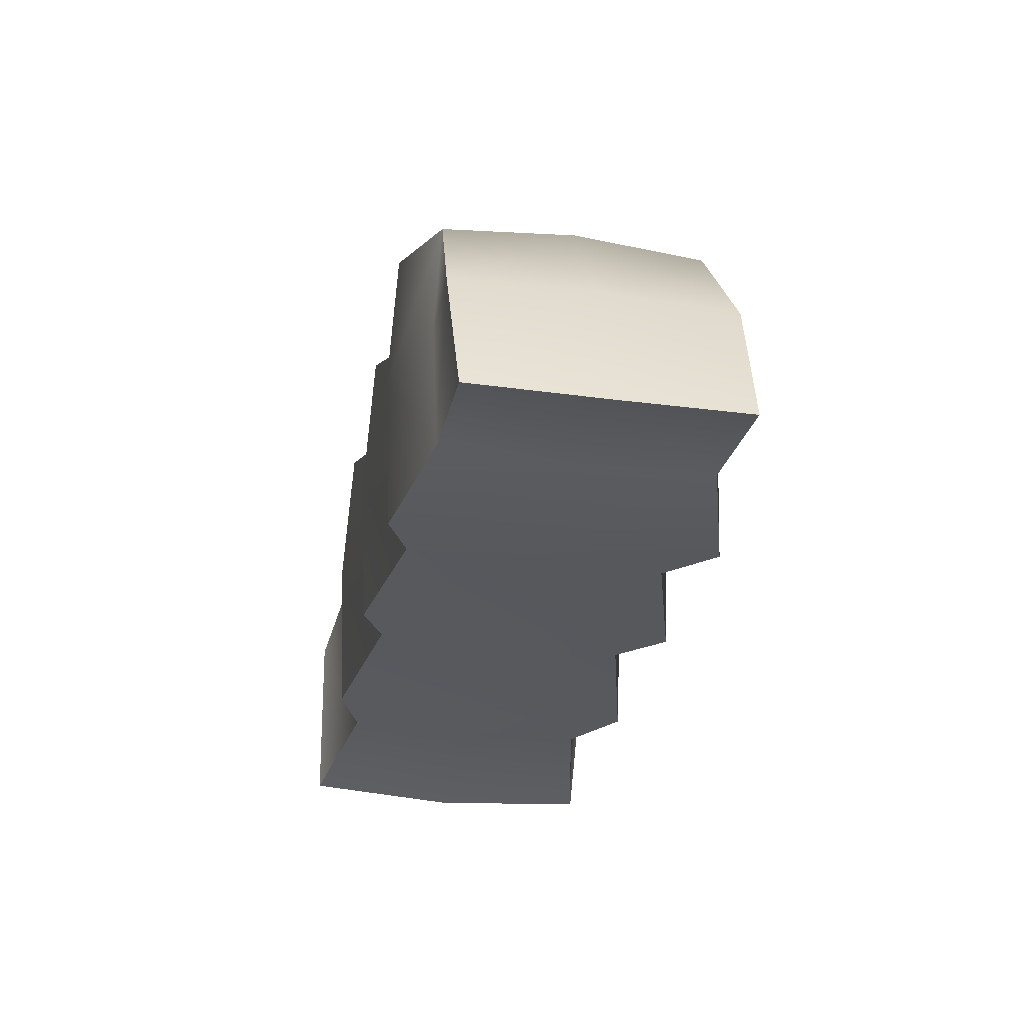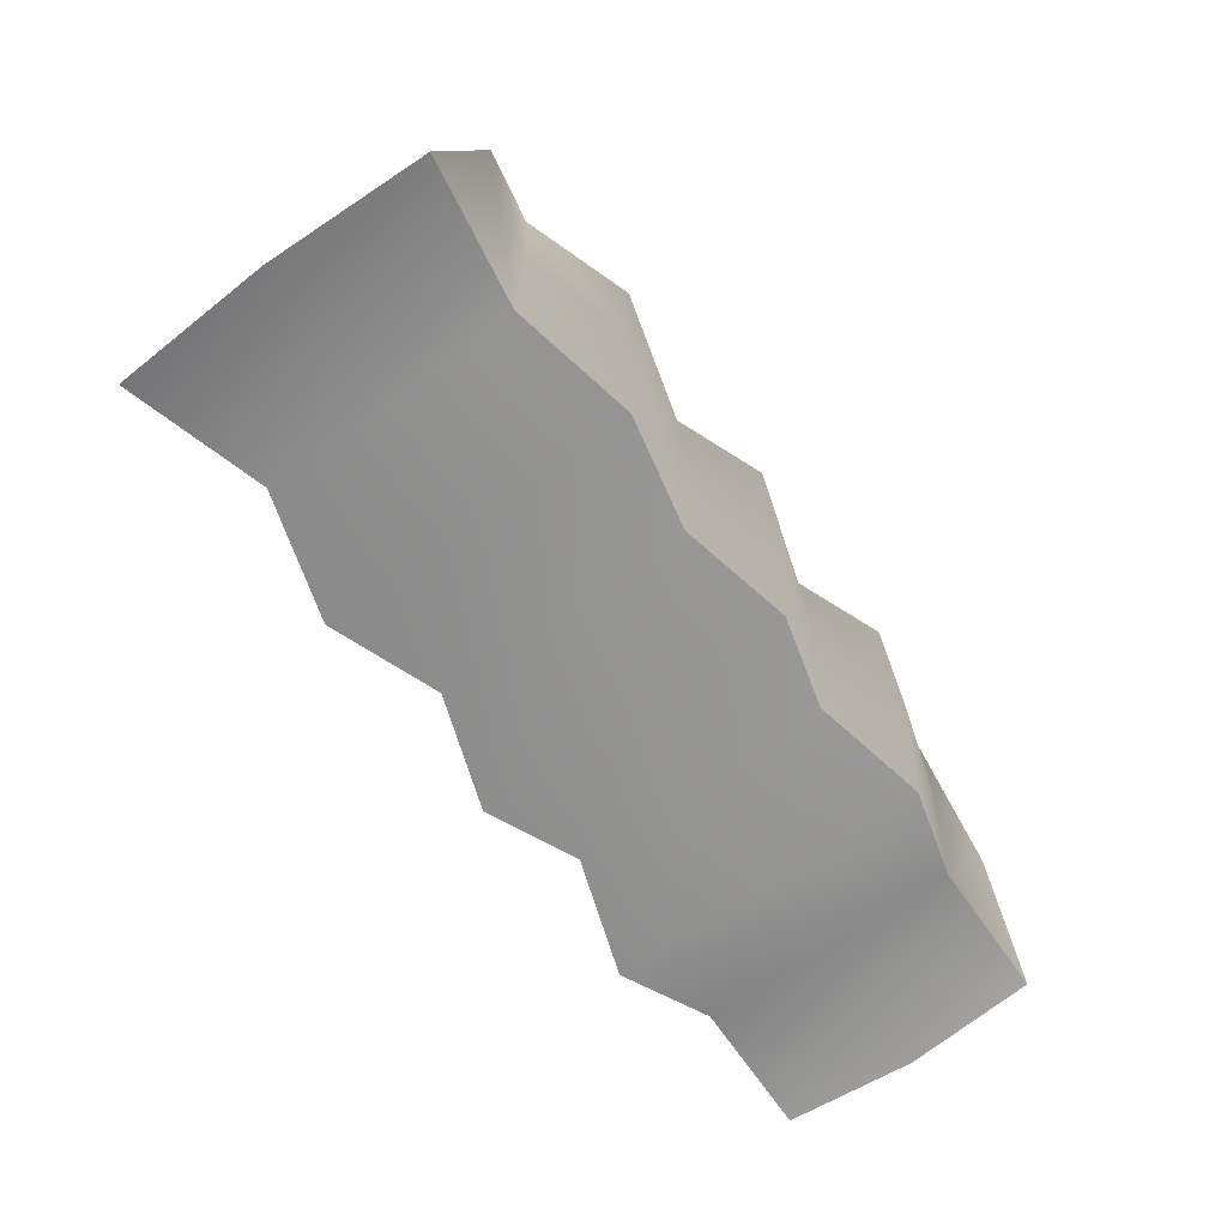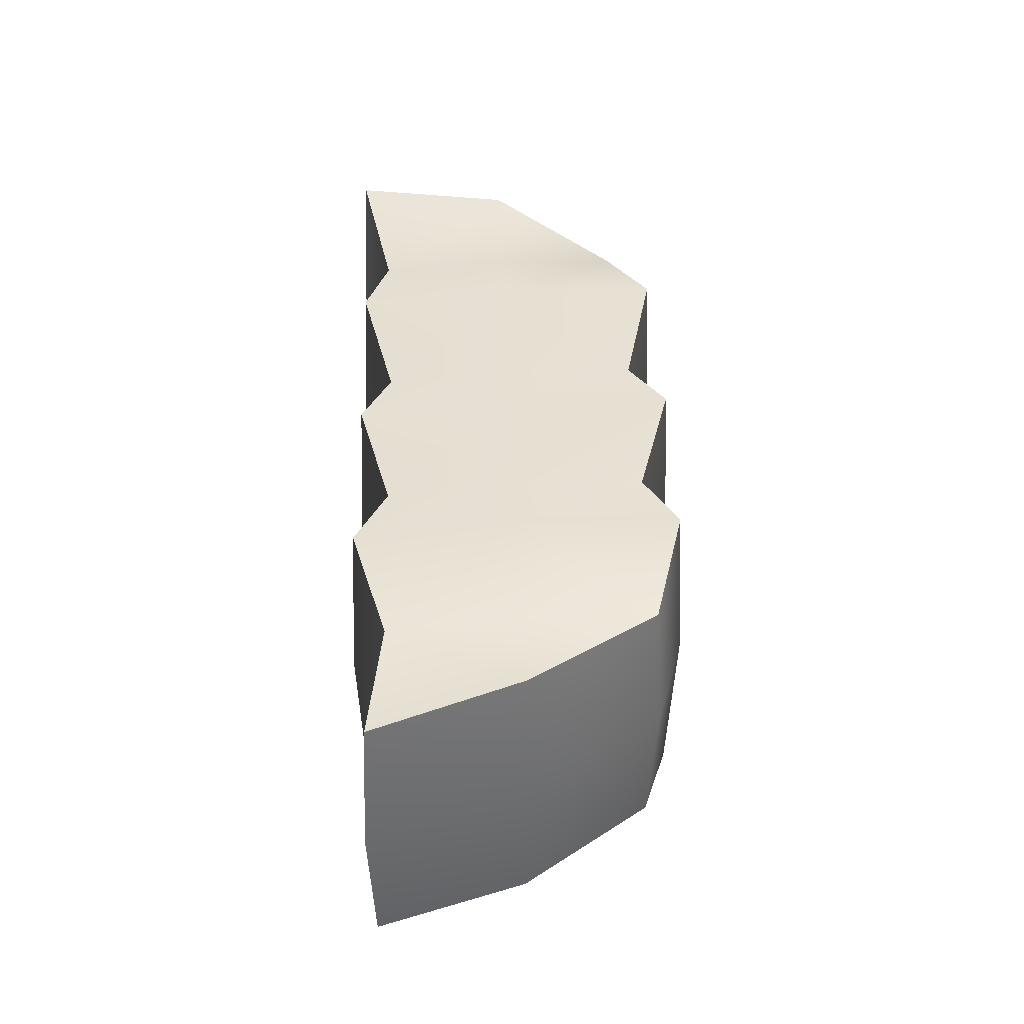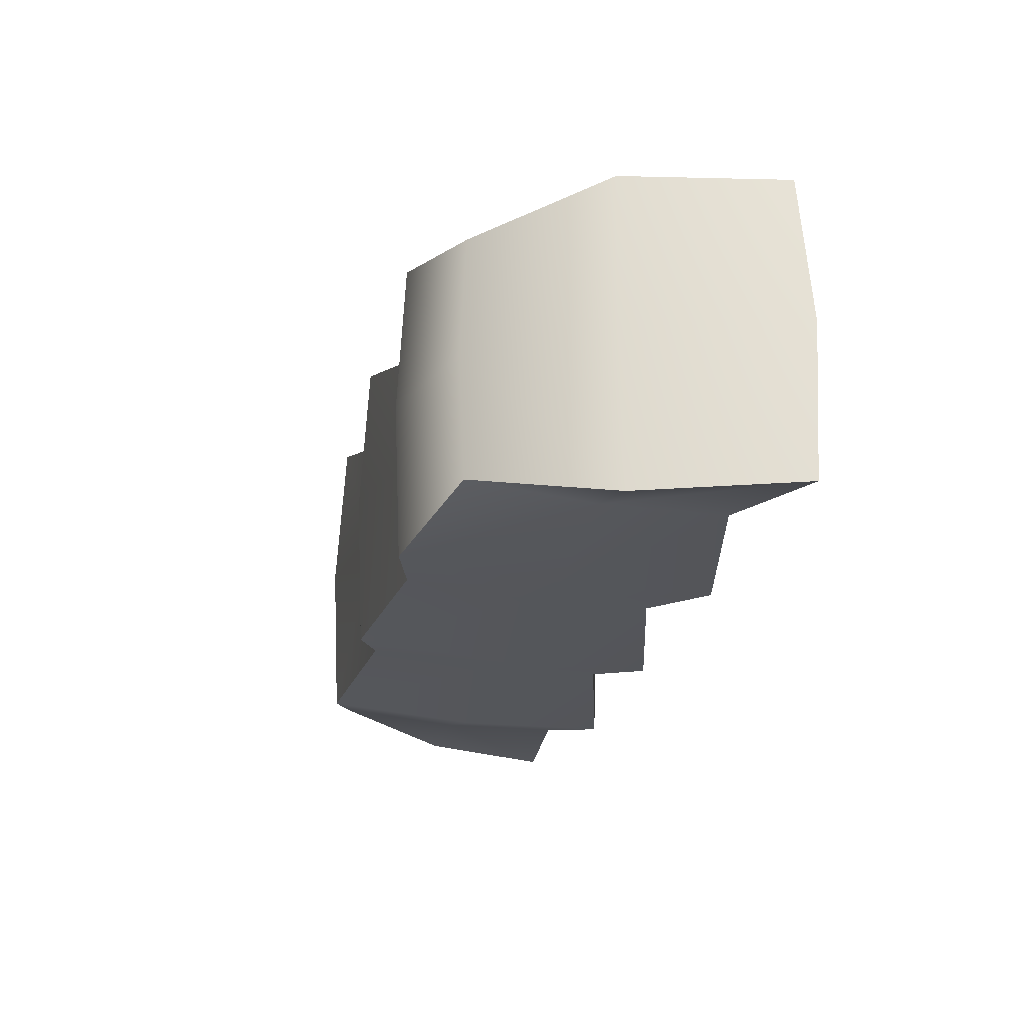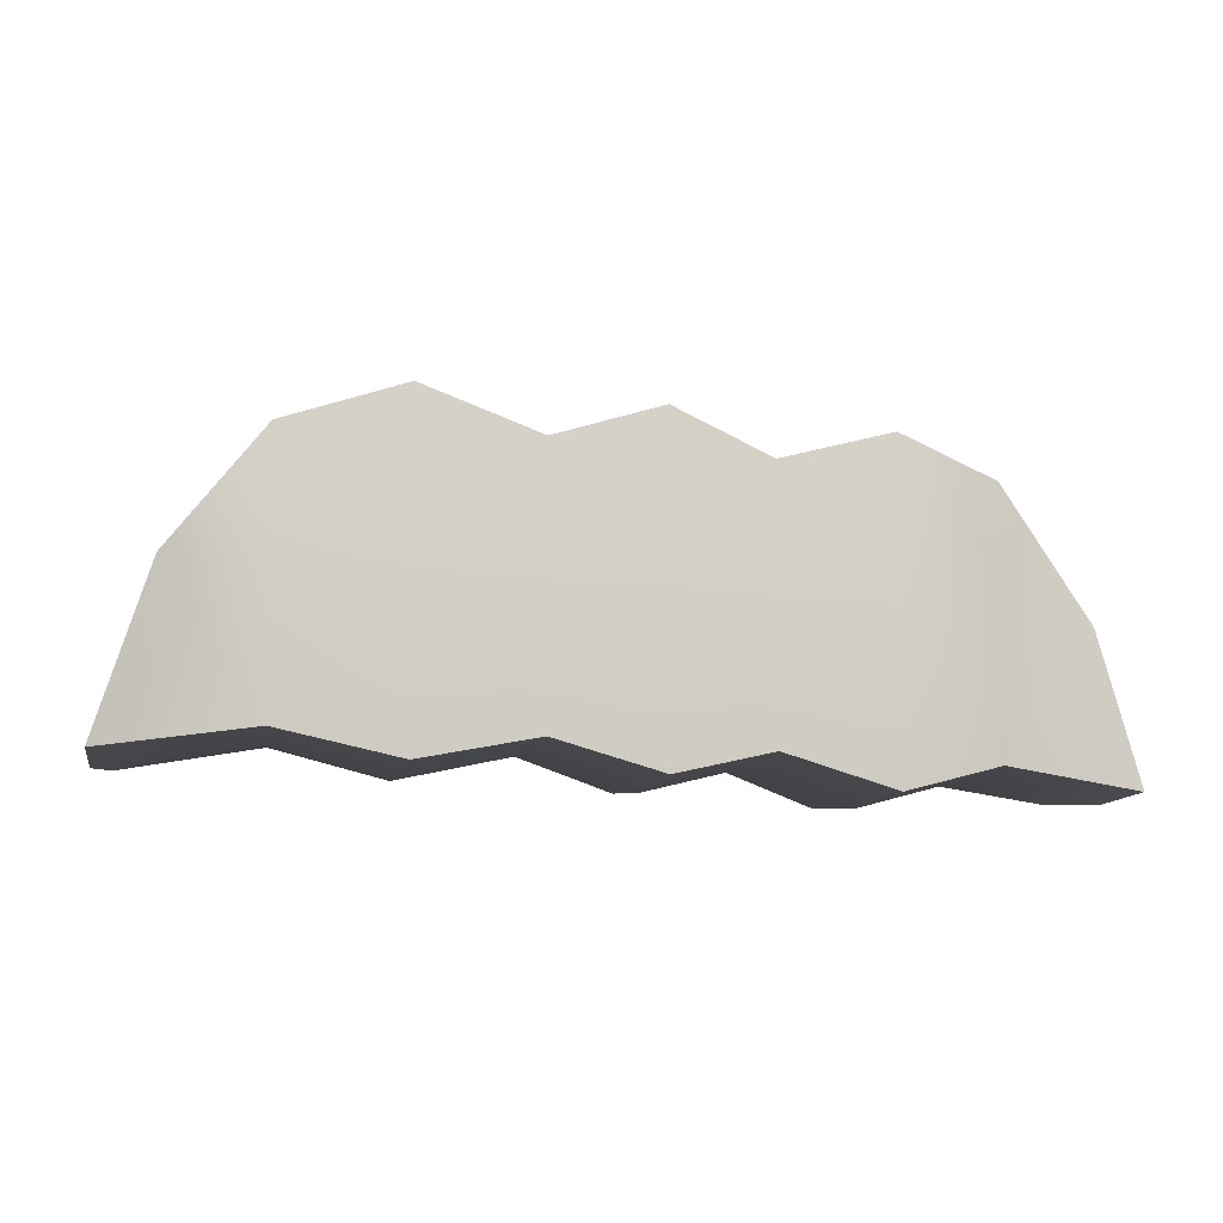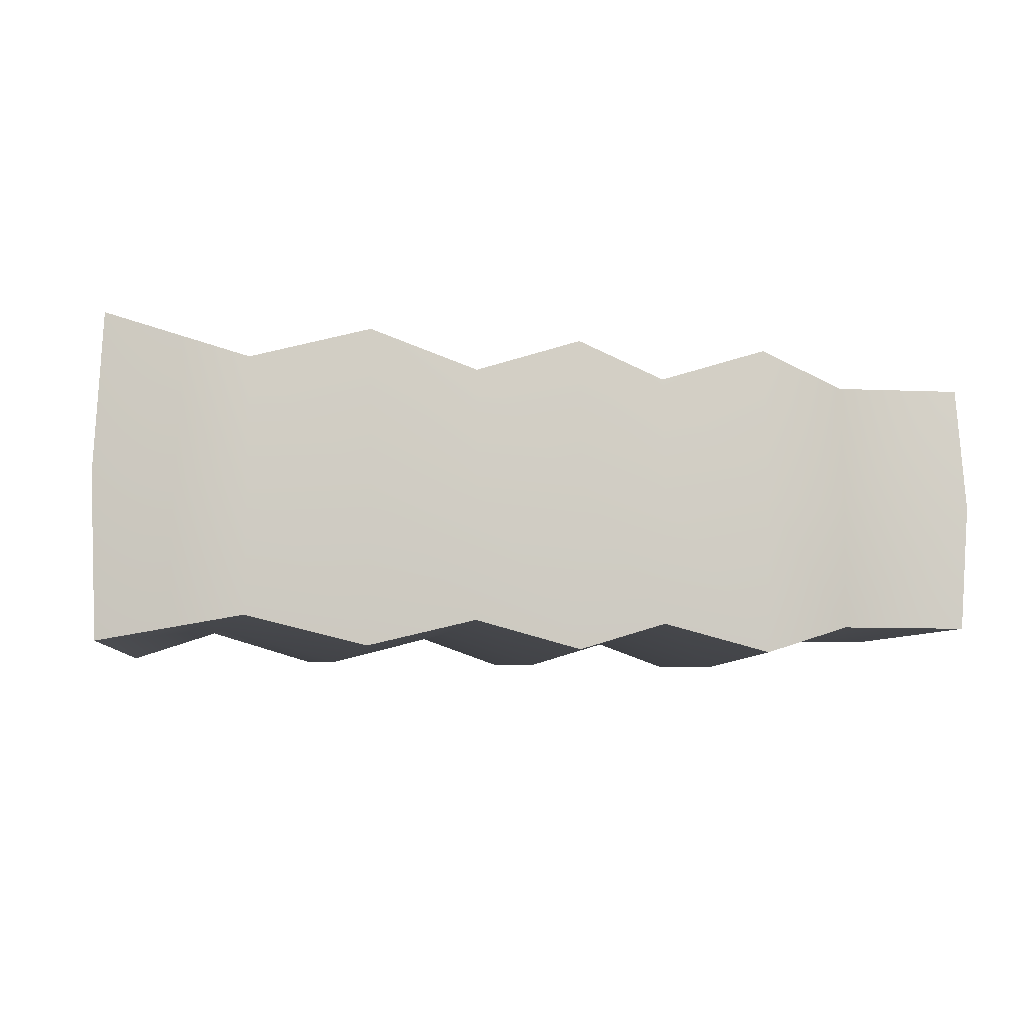
<metadata>
{"format":"obj","ext":"obj","renderer":"f3d","projection":"perspective","resolution":1024,"background":"white","views":[{"elev":-32.1,"azim":-100.4,"up":"+Z"},{"elev":-64.3,"azim":126.4,"up":"+Z"},{"elev":38.2,"azim":-95.1,"up":"+Y"},{"elev":-25.6,"azim":73.0,"up":"+Y"},{"elev":-7.6,"azim":171.4,"up":"+Z"},{"elev":-7.7,"azim":163.5,"up":"+Y"}]}
</metadata>
<code>
g default
v -0.8679 -0.269 -0.3871
v -0.769 -0.2824 -0.06786
v -0.586 -0.2683 0.2189
v -0.6025 0.018 0.2321
v -0.587 0.3044 0.2189
v -0.77 0.3176 -0.06786
v -0.8689 0.3037 -0.3871
v -0.8844 0.01732 -0.4003
v -0.7855 0.01756 -0.06786
v 1.141 -0.3301 -0.3261
v 1.158 0.02218 -0.3424
v 1.14 0.3744 -0.3261
v 0.3031 -0.2798 -0.005446
v 0.3031 -0.2662 0.2813
v 0.3026 0.0202 0.2946
v 0.3021 0.3066 0.2813
v 0.3021 0.3202 -0.005445
v 0.3021 0.3066 -0.2922
v 0.3026 0.0202 -0.3054
v 0.3031 -0.2662 -0.2922
v -0.586 -0.282 -0.05781
v -0.586 -0.2683 -0.3409
v -0.5865 0.01804 -0.3525
v -0.5871 0.3044 -0.3385
v -0.5871 0.318 -0.05721
v 1.023 -0.3468 0.02663
v 1.035 0.02217 0.03706
v 1.022 0.3912 0.02663
v 0.8221 -0.2649 0.2948
v 0.8216 0.02145 0.308
v 0.8211 0.3078 0.2948
v 0.8211 0.3215 0.008046
v 0.8211 0.3078 -0.2787
v 0.8216 0.02146 -0.292
v 0.8221 -0.2649 -0.2787
v 0.8221 -0.2785 0.008045
v 0.5627 -0.3313 0.3628
v 0.5621 0.02095 0.379
v 0.5615 0.3732 0.3628
v 0.5615 0.39 0.01003
v 0.5615 0.3732 -0.3427
v 0.5621 0.02095 -0.359
v 0.5627 -0.3313 -0.3427
v 0.5627 -0.3481 0.01003
v 0.08092 -0.3324 0.3353
v 0.0763 0.0198 0.3515
v 0.07971 0.3721 0.3353
v 0.07965 0.3888 -0.01418
v 0.07968 0.3721 -0.3653
v 0.0803 0.01981 -0.3817
v 0.08091 -0.3324 -0.366
v 0.08095 -0.3492 -0.01437
v -0.1415 -0.2673 0.2501
v -0.15 0.0191 0.2633
v -0.1424 0.3055 0.2501
v -0.1425 0.3191 -0.03133
v -0.1425 0.3055 -0.3154
v -0.142 0.01912 -0.329
v -0.1415 -0.2673 -0.3166
v -0.1414 -0.2809 -0.03163
v -0.3636 -0.3335 0.2969
v -0.3762 0.01873 0.3132
v -0.3648 0.371 0.2969
v -0.3649 0.3878 -0.04602
v -0.3649 0.371 -0.3937
v -0.3643 0.01876 -0.4107
v -0.3636 -0.3335 -0.396
v -0.3636 -0.3503 -0.04657
g FoodShortRLowerLeg
f 21 22 67 68
f 3 21 68 61
f 3 61 62 4
f 4 62 63 5
f 5 63 64 25
f 24 25 64 65
f 23 24 65 66
f 22 23 66 67
f 7 8 9 6
f 8 1 2 9
f 6 9 4 5
f 9 2 3 4
f 13 44 37 14
f 15 14 37 38
f 16 15 38 39
f 17 16 39 40
f 18 17 40 41
f 19 18 41 42
f 20 19 42 43
f 13 20 43 44
f 2 21 3
f 1 22 21 2
f 8 23 22 1
f 7 24 23 8
f 6 25 24 7
f 5 25 6
f 27 26 10 11
f 28 27 11 12
f 30 29 26 27
f 31 30 27 28
f 32 31 28
f 33 32 28 12
f 34 33 12 11
f 35 34 11 10
f 36 35 10 26
f 29 36 26
f 38 37 29 30
f 39 38 30 31
f 40 39 31 32
f 41 40 32 33
f 42 41 33 34
f 43 42 34 35
f 44 43 35 36
f 37 44 36 29
f 45 14 15 46
f 47 46 15 16
f 48 47 16 17
f 49 48 17 18
f 50 49 18 19
f 51 50 19 20
f 52 51 20 13
f 45 52 13 14
f 53 45 46 54
f 55 54 46 47
f 56 55 47 48
f 57 56 48 49
f 58 57 49 50
f 59 58 50 51
f 60 59 51 52
f 53 60 52 45
f 61 53 54 62
f 63 62 54 55
f 64 63 55 56
f 65 64 56 57
f 66 65 57 58
f 67 66 58 59
f 68 67 59 60
f 61 68 60 53

</code>
